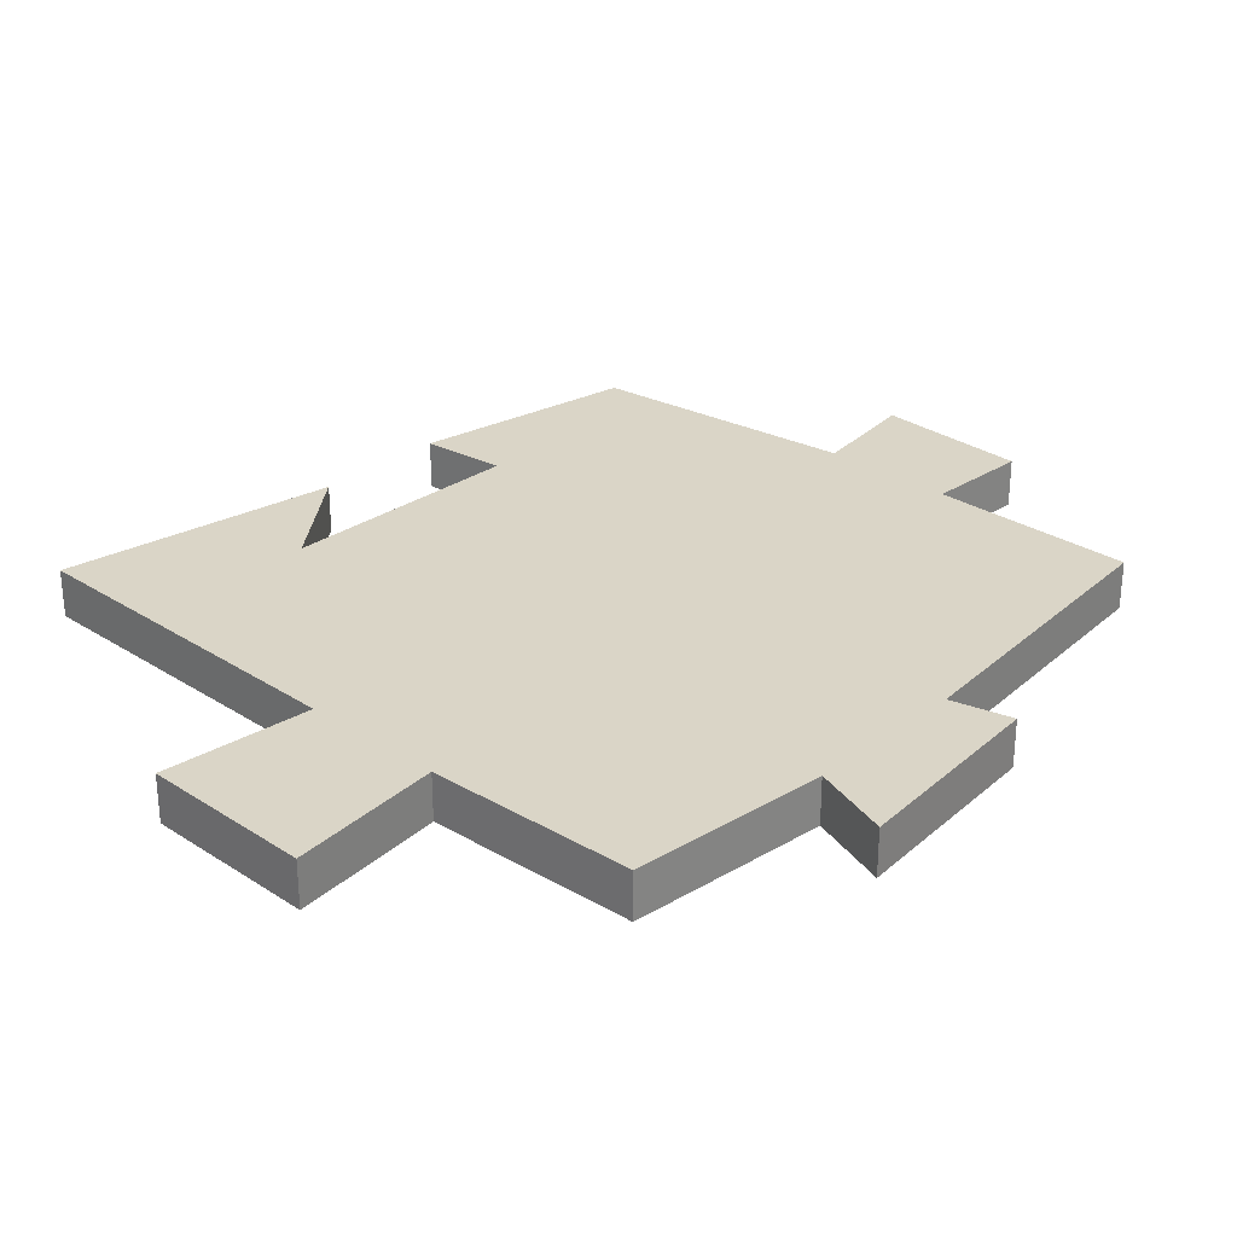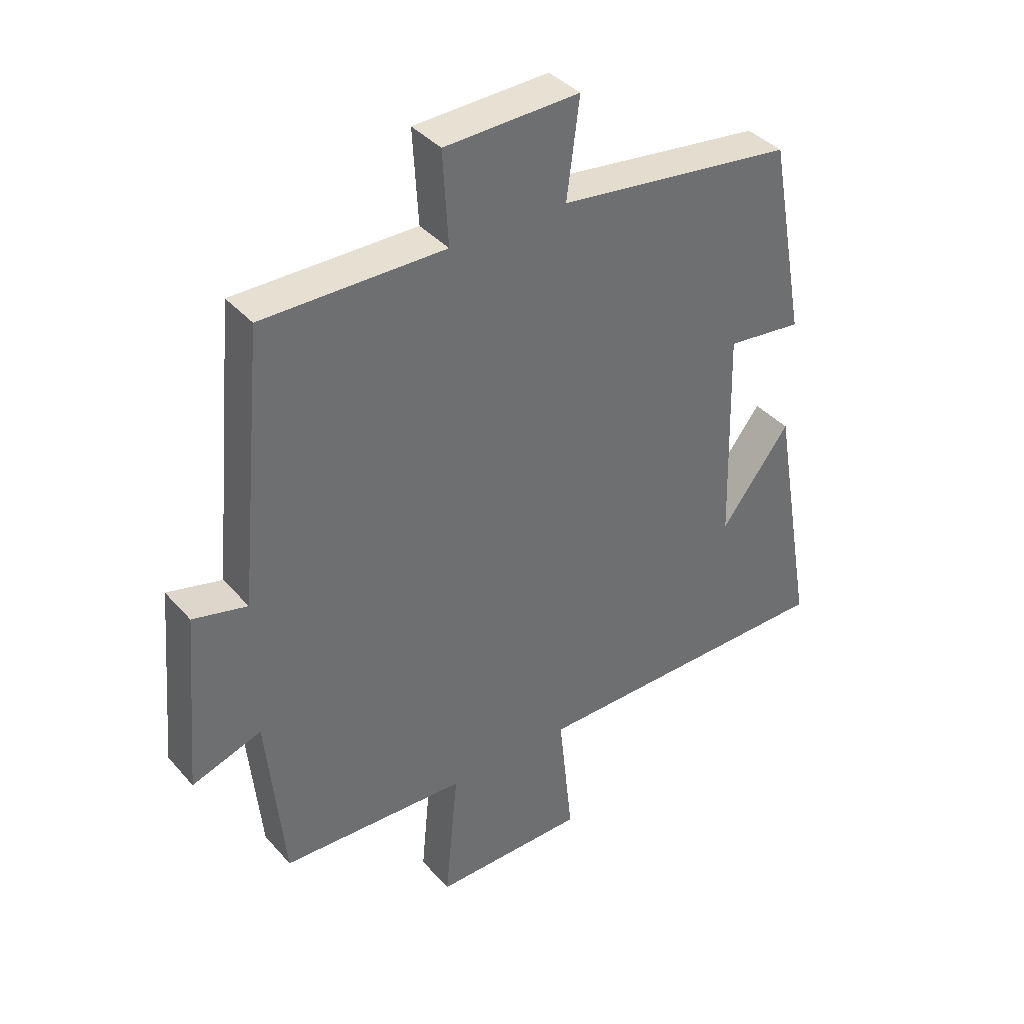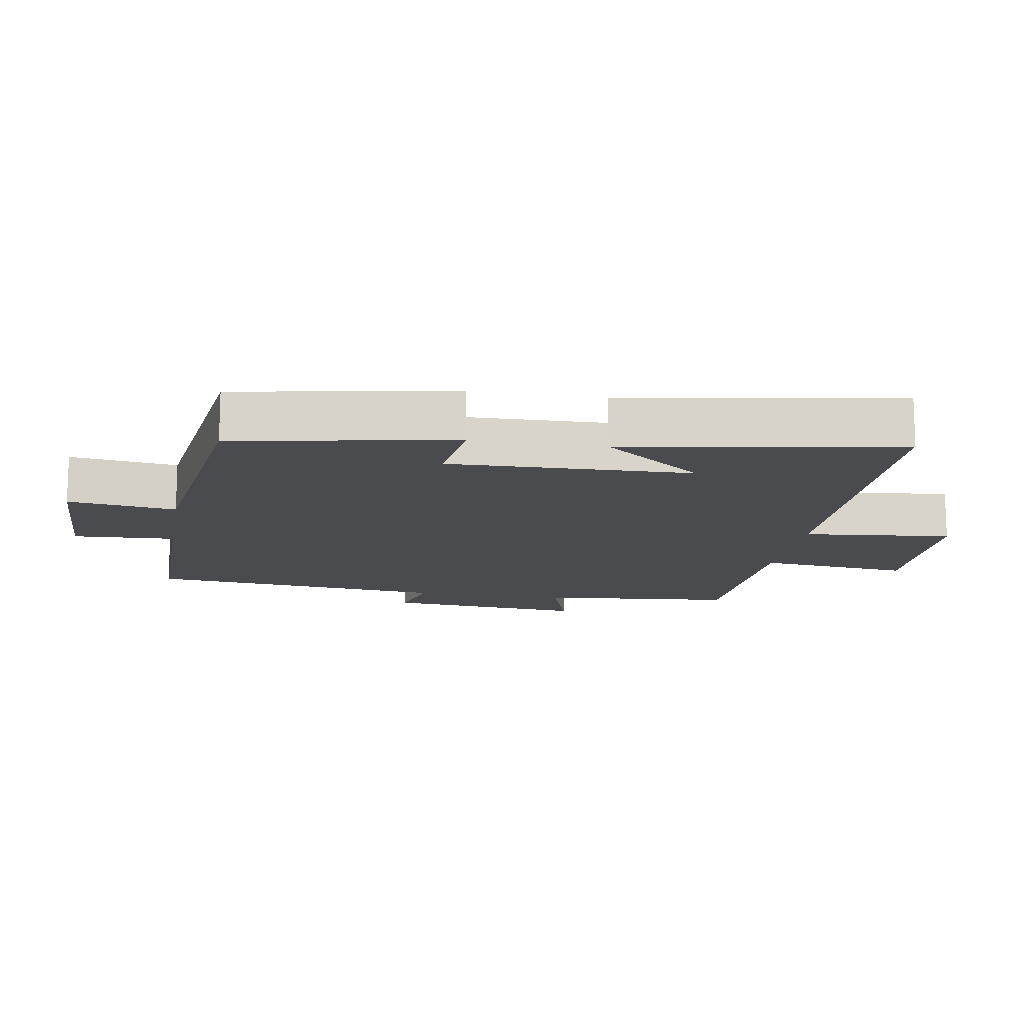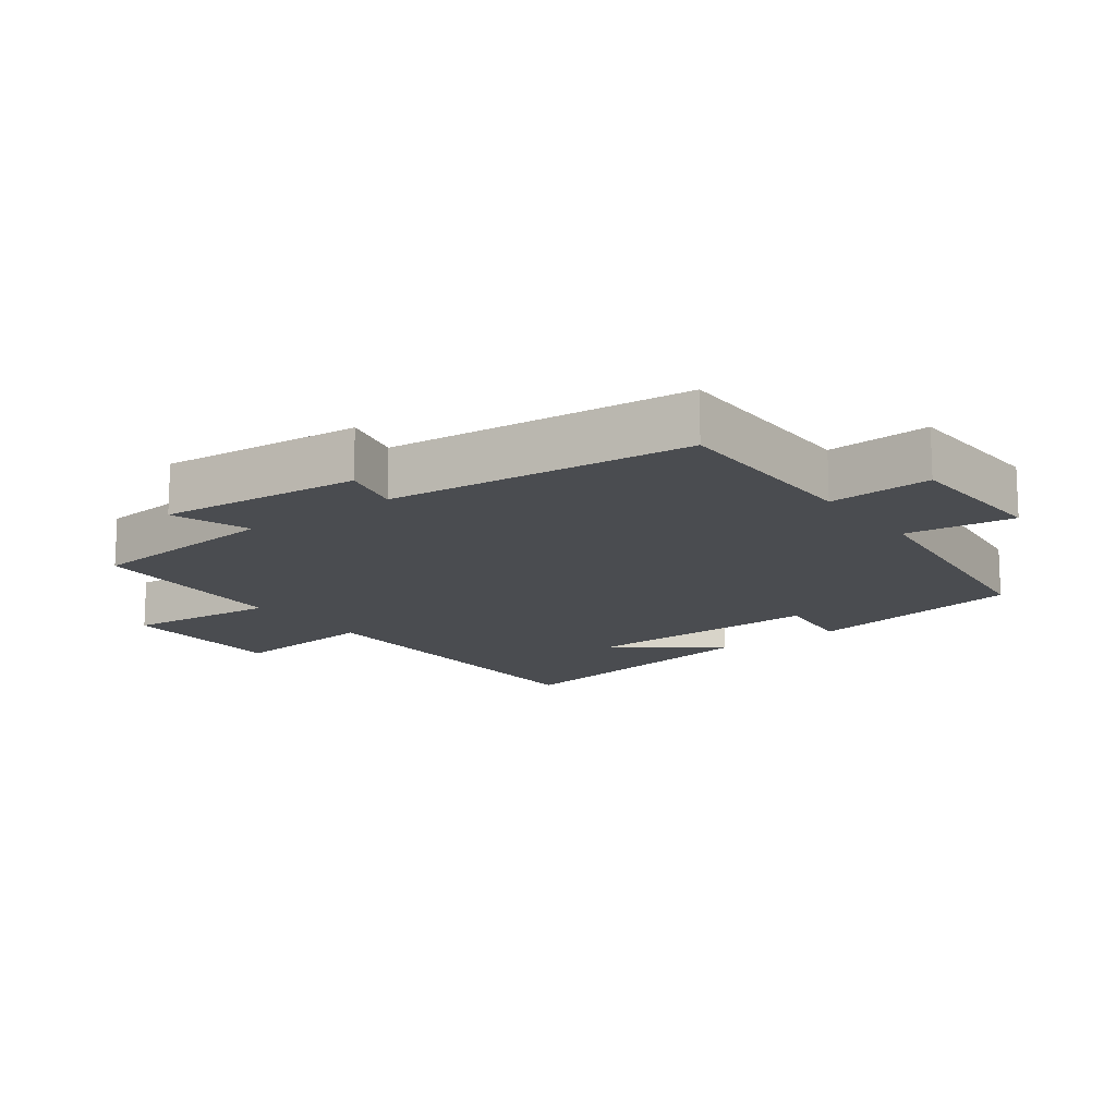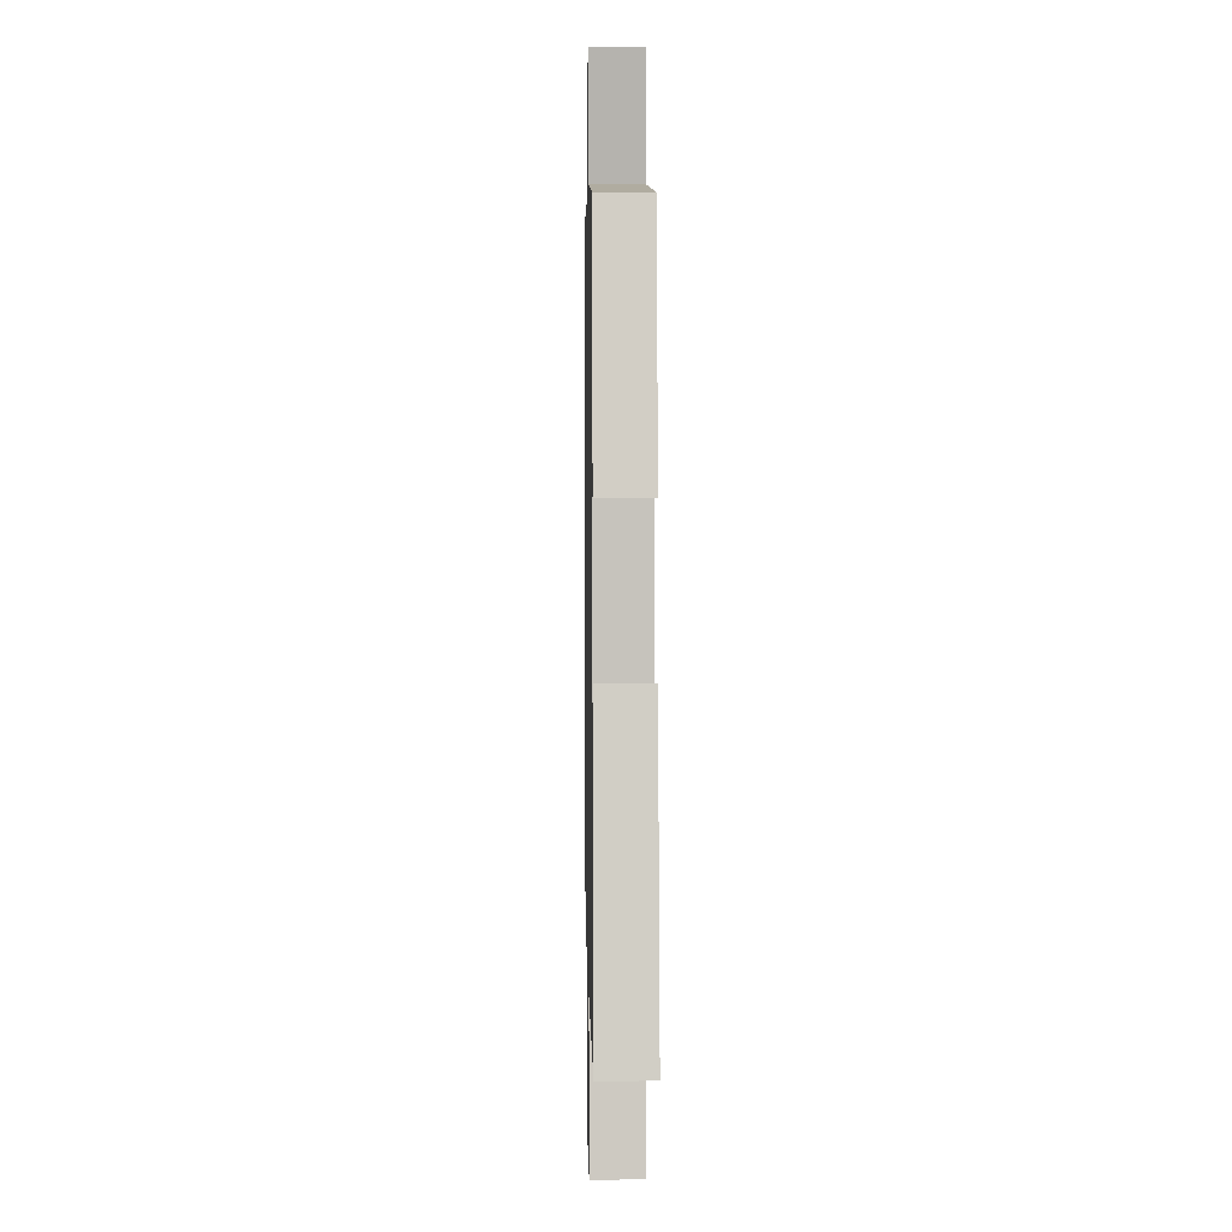
<metadata>
{"format":"obj","ext":"obj","renderer":"f3d","projection":"perspective","resolution":1024,"background":"white","views":[{"elev":29.0,"azim":-136.9,"up":"+Y"},{"elev":38.4,"azim":-36.2,"up":"+Z"},{"elev":-14.1,"azim":80.3,"up":"+Y"},{"elev":-14.7,"azim":-53.5,"up":"+Y"},{"elev":2.9,"azim":88.9,"up":"+Z"}]}
</metadata>
<code>
v -0.471 0.07 -0.488
v -0.5 0.07 -0.193
v -0.617 0.07 -0.233
v -0.591 0.07 0.069
v -0.5 0.07 0.047
v -0.457 0.07 0.501
v -0.152 0.07 0.5
v -0.161 0.07 0.655
v 0.065 0.07 0.663
v 0.044 0.07 0.5
v 0.439 0.07 0.451
v 0.5 0.07 0.12
v 0.374 0.07 0.134
v 0.384 0.07 -0.23
v 0.5 0.07 -0.078
v 0.572 0.07 -0.493
v 0.051 0.07 -0.5
v 0.075 0.07 -0.724
v -0.181 0.07 -0.728
v -0.159 0.07 -0.5
v -0.471 0 -0.488
v -0.5 0 -0.193
v -0.617 0 -0.233
v -0.591 0 0.069
v -0.5 0 0.047
v -0.457 0 0.501
v -0.152 0 0.5
v -0.161 0 0.655
v 0.065 0 0.663
v 0.044 0 0.5
v 0.439 0 0.451
v 0.5 0 0.12
v 0.374 0 0.134
v 0.384 0 -0.23
v 0.5 0 -0.078
v 0.572 0 -0.493
v 0.051 0 -0.5
v 0.075 0 -0.724
v -0.181 0 -0.728
v -0.159 0 -0.5
f 17 18 19 20
f 17 20 1 2
f 16 17 2
f 14 15 16
f 14 16 2
f 13 14 2
f 10 11 12 13
f 10 13 2 3
f 7 8 9 10
f 7 10 3
f 5 6 7
f 5 7 3
f 3 4 5
f 40 39 38 37
f 22 21 40 37
f 22 37 36
f 36 35 34
f 22 36 34
f 22 34 33
f 33 32 31 30
f 23 22 33 30
f 30 29 28 27
f 23 30 27
f 27 26 25
f 23 27 25
f 25 24 23
f 1 21 22 2
f 2 22 23 3
f 3 23 24 4
f 4 24 25 5
f 5 25 26 6
f 6 26 27 7
f 7 27 28 8
f 8 28 29 9
f 9 29 30 10
f 10 30 31 11
f 11 31 32 12
f 12 32 33 13
f 13 33 34 14
f 14 34 35 15
f 15 35 36 16
f 16 36 37 17
f 17 37 38 18
f 18 38 39 19
f 19 39 40 20
f 20 40 21 1

</code>
